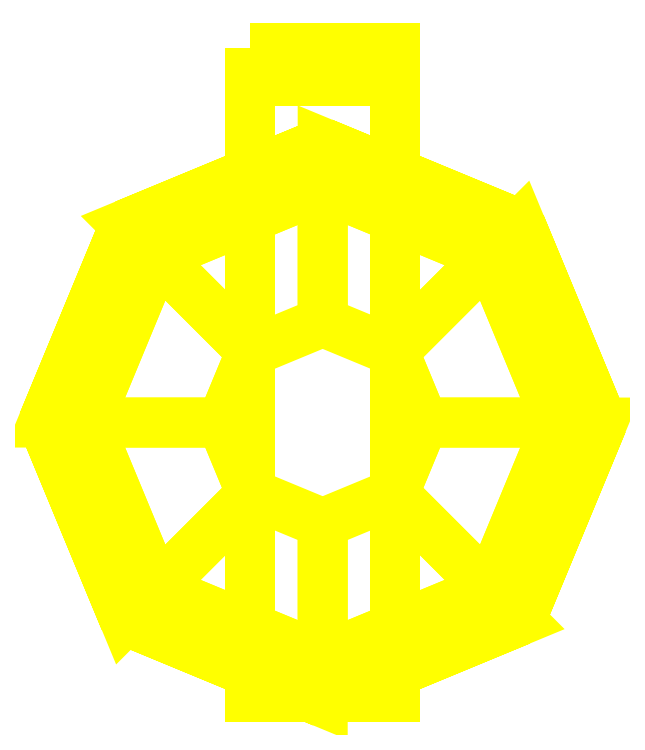
<metadata>
{"format":"dxf","ext":"dxf","renderer":"ezdxf+matplotlib","layout":"modelspace","background":"white","min_lineweight":24,"dpi":150}
</metadata>
<code>
0
SECTION
2
ENTITIES
0
3DFACE
8
TURRET
10
-0.13
20
0.67
30
1.23
11
-0.13
21
-0.49
31
1.23
12
0.13
22
-0.49
32
1.23
13
0.13
23
0.67
33
1.23
0
3DFACE
8
TURRET
10
-0.13
20
0.61
30
1.18
11
-0.13
21
-0.49
31
1.18
12
-0.13
22
-0.49
32
1.23
13
-0.13
23
0.67
33
1.23
0
3DFACE
8
TURRET
10
0.13
20
-0.49
30
1.23
11
0.13
21
-0.49
31
1.18
12
0.13
22
0.61
32
1.18
13
0.13
23
0.67
33
1.23
0
3DFACE
8
TURRET
10
-0.42
20
-1.8e-15
30
0.46
11
-0.297
21
-0.297
31
0.46
12
-0.1273
22
-0.1273
32
1.18
13
-0.18
23
-1.8e-15
33
1.18
0
3DFACE
8
TURRET
10
-0.297
20
-0.297
30
0.46
11
0
21
-0.42
31
0.46
12
0
22
-0.18
32
1.18
13
-0.1273
23
-0.1273
33
1.18
0
3DFACE
8
TURRET
10
0
20
-0.42
30
0.46
11
0.297
21
-0.297
31
0.46
12
0.1273
22
-0.1273
32
1.18
13
0
23
-0.18
33
1.18
0
3DFACE
8
TURRET
10
0.297
20
-0.297
30
0.46
11
0.42
21
-1.8e-15
31
0.46
12
0.18
22
-1.8e-15
32
1.18
13
0.1273
23
-0.1273
33
1.18
0
3DFACE
8
TURRET
10
-0.5
20
-1.8e-15
30
0
11
-0.3536
21
-0.3536
31
0
12
-0.3536
22
-0.3536
32
0.46
13
-0.5
23
-1.8e-15
33
0.46
0
3DFACE
8
TURRET
10
0.3536
20
-0.3536
30
0
11
0.5
21
-1.8e-15
31
0
12
0.5
22
-1.8e-15
32
0.46
13
0.3536
23
-0.3536
33
0.46
0
3DFACE
8
TURRET
10
-0.5
20
-1.8e-15
30
0.46
11
-0.3536
21
-0.3536
31
0.46
12
-0.297
22
-0.297
32
0.46
13
-0.42
23
-1.8e-15
33
0.46
0
3DFACE
8
TURRET
10
0.3536
20
-0.3536
30
0.46
11
0.5
21
-1.8e-15
31
0.46
12
0.42
22
-1.8e-15
32
0.46
13
0.297
23
-0.297
33
0.46
0
3DFACE
8
TURRET
10
-0.3536
20
-0.3536
30
0
11
0
21
-0.5
31
0
12
0
22
-0.5
32
0.46
13
-0.3536
23
-0.3536
33
0.46
0
3DFACE
8
TURRET
10
0
20
-0.5
30
0
11
0.3536
21
-0.3536
31
0
12
0.3536
22
-0.3536
32
0.46
13
0
23
-0.5
33
0.46
0
3DFACE
8
TURRET
10
-0.3536
20
-0.3536
30
0.46
11
0
21
-0.5
31
0.46
12
0
22
-0.42
32
0.46
13
-0.297
23
-0.297
33
0.46
0
3DFACE
8
TURRET
10
-4e-16
20
-0.5
30
0.46
11
0.3536
21
-0.3536
31
0.46
12
0.297
22
-0.297
32
0.46
13
-4e-16
23
-0.42
33
0.46
0
3DFACE
8
TURRET
10
-0.13
20
-0.49
30
1.23
11
-0.13
21
-0.49
31
1.18
12
0.13
22
-0.49
32
1.18
13
0.13
23
-0.49
33
1.23
0
3DFACE
8
TURRET
10
0.42
20
-1.8e-15
30
0.46
11
0.297
21
0.297
31
0.46
12
0.1273
22
0.1273
32
1.18
13
0.18
23
-1.8e-15
33
1.18
0
3DFACE
8
TURRET
10
0.297
20
0.297
30
0.46
11
0
21
0.42
31
0.46
12
0
22
0.18
32
1.18
13
0.1273
23
0.1273
33
1.18
0
3DFACE
8
TURRET
10
0
20
0.42
30
0.46
11
-0.297
21
0.297
31
0.46
12
-0.1273
22
0.1273
32
1.18
13
0
23
0.18
33
1.18
0
3DFACE
8
TURRET
10
-0.297
20
0.297
30
0.46
11
-0.42
21
-1.8e-15
31
0.46
12
-0.18
22
-1.8e-15
32
1.18
13
-0.1273
23
0.1273
33
1.18
0
3DFACE
8
TURRET
10
0.5
20
-1.8e-15
30
0
11
0.3536
21
0.3536
31
0
12
0.3536
22
0.3536
32
0.46
13
0.5
23
-1.8e-15
33
0.46
0
3DFACE
8
TURRET
10
0.3536
20
0.3536
30
0
11
0
21
0.5
31
0
12
0
22
0.5
32
0.46
13
0.3536
23
0.3536
33
0.46
0
3DFACE
8
TURRET
10
0
20
0.5
30
0
11
-0.3536
21
0.3536
31
0
12
-0.3536
22
0.3536
32
0.46
13
0
23
0.5
33
0.46
0
3DFACE
8
TURRET
10
-0.3536
20
0.3536
30
0
11
-0.5
21
-1.8e-15
31
0
12
-0.5
22
-1.8e-15
32
0.46
13
-0.3536
23
0.3536
33
0.46
0
3DFACE
8
TURRET
10
0
20
0.5
30
0.46
11
-0.3536
21
0.3536
31
0.46
12
-0.297
22
0.297
32
0.46
13
0
23
0.42
33
0.46
0
3DFACE
8
TURRET
10
-0.3536
20
0.3536
30
0.46
11
-0.5
21
-1.8e-15
31
0.46
12
-0.42
22
-1.8e-15
32
0.46
13
-0.297
23
0.297
33
0.46
0
3DFACE
8
TURRET
10
0.5
20
-1.8e-15
30
0.46
11
0.3536
21
0.3536
31
0.46
12
0.297
22
0.297
32
0.46
13
0.42
23
-1.8e-15
33
0.46
0
3DFACE
8
TURRET
10
0.3536
20
0.3536
30
0.46
11
0
21
0.5
31
0.46
12
0
22
0.42
32
0.46
13
0.297
23
0.297
33
0.46
0
3DFACE
8
TURRET
10
-0.13
20
0.67
30
1.17
11
-0.13
21
0.67
31
1.23
12
0.13
22
0.67
32
1.23
13
0.13
23
0.67
33
1.17
0
3DFACE
8
TURRET
10
-0.13
20
0.61
30
1.17
11
-0.13
21
0.61
31
1.18
12
-0.13
22
0.67
32
1.23
13
-0.13
23
0.67
33
1.17
0
3DFACE
8
TURRET
10
0.13
20
0.61
30
1.17
11
0.13
21
0.61
31
1.18
12
-0.13
22
0.61
32
1.18
13
-0.13
23
0.61
33
1.17
0
3DFACE
8
TURRET
10
0.13
20
0.67
30
1.23
11
0.13
21
0.61
31
1.18
12
0.13
22
0.61
32
1.17
13
0.13
23
0.67
33
1.17
0
3DFACE
8
TURRET
10
-0.13
20
0.1207
30
1.18
11
-0.18
21
-1.8e-15
31
1.18
12
-0.13
22
-0.1207
32
1.18
13
-0.13
23
0.1207
33
1.18
0
3DFACE
8
TURRET
10
0.13
20
0.1207
30
1.18
11
0.13
21
-0.1207
31
1.18
12
0.18
22
-1.8e-15
32
1.18
13
0.13
23
0.1207
33
1.18
0
VIEWPORT
8
0
10
144.7
20
101.2
30
0
40
391.1
41
222.2
68
     2
69
     1
0
VIEWPORT
8
0
10
139.2
20
100.8
30
0
40
222.8
41
161.3
68
     1
69
     2
0
ENDSEC
0
EOF

</code>
